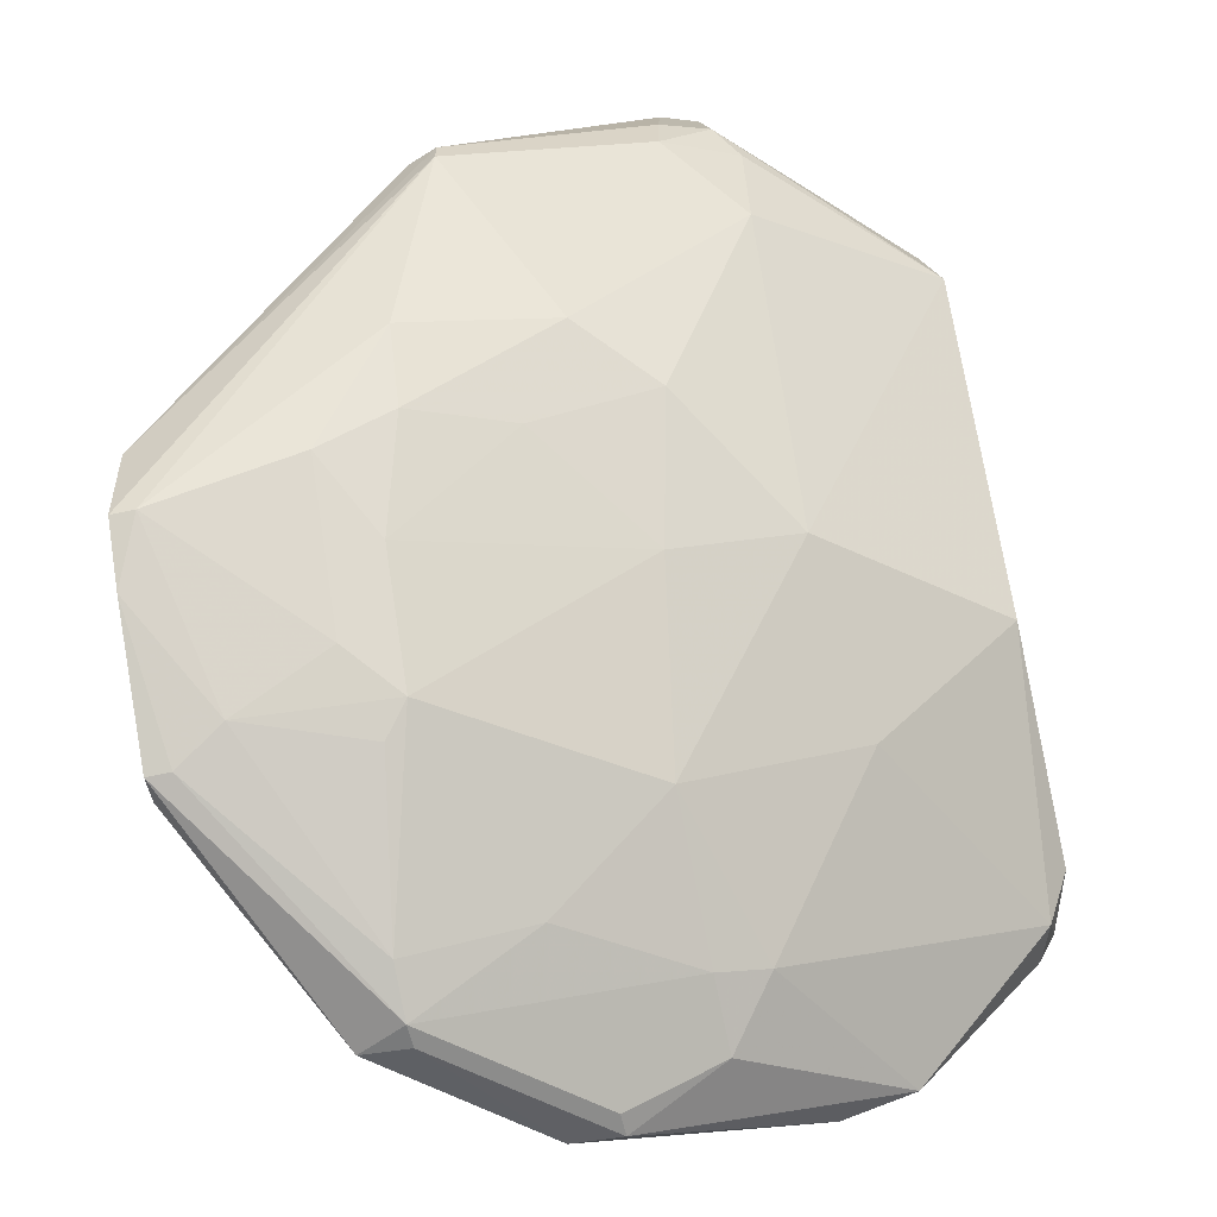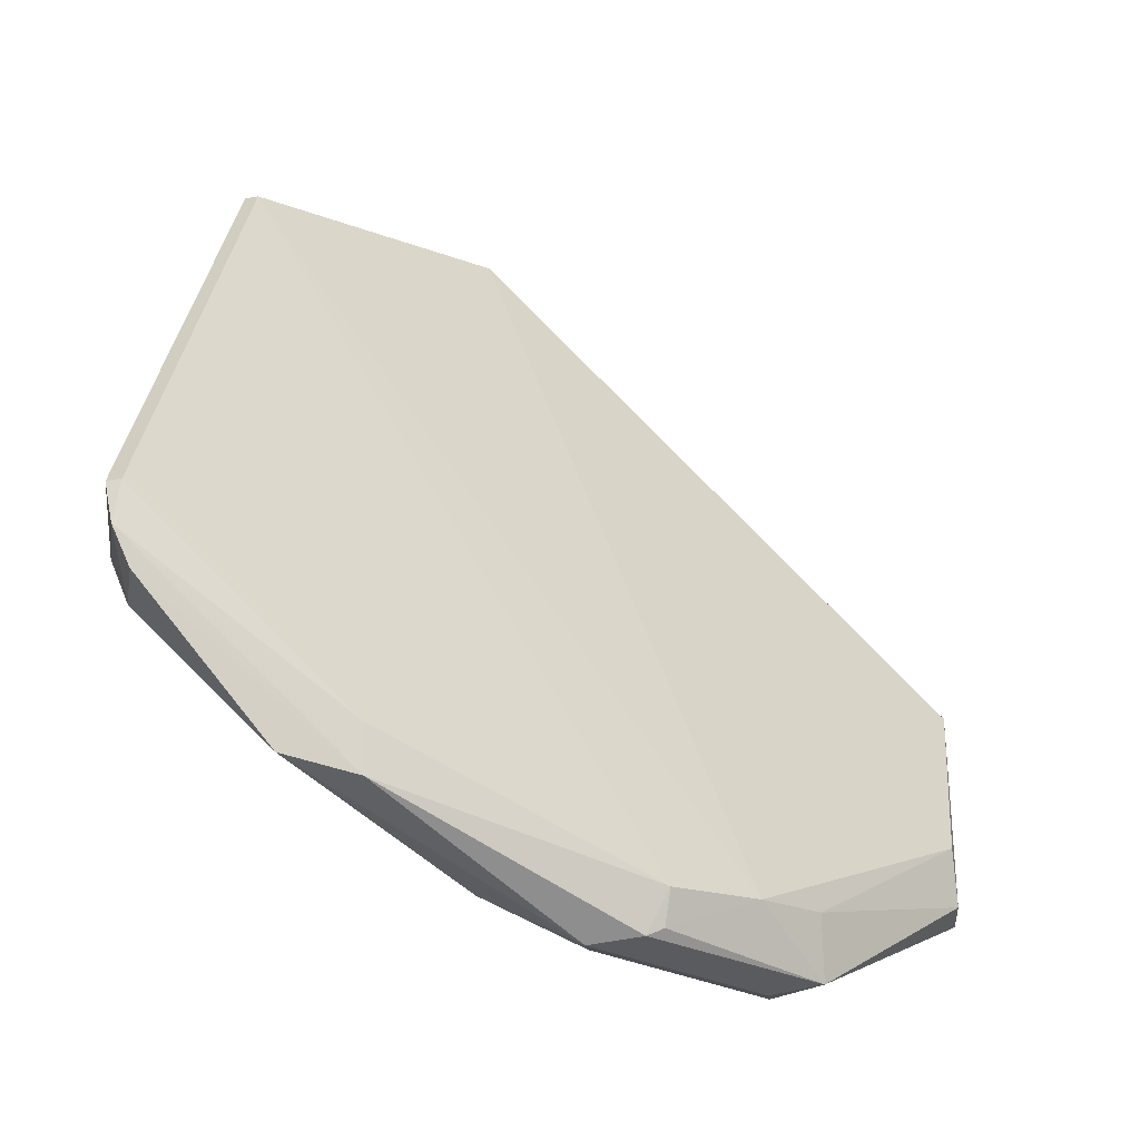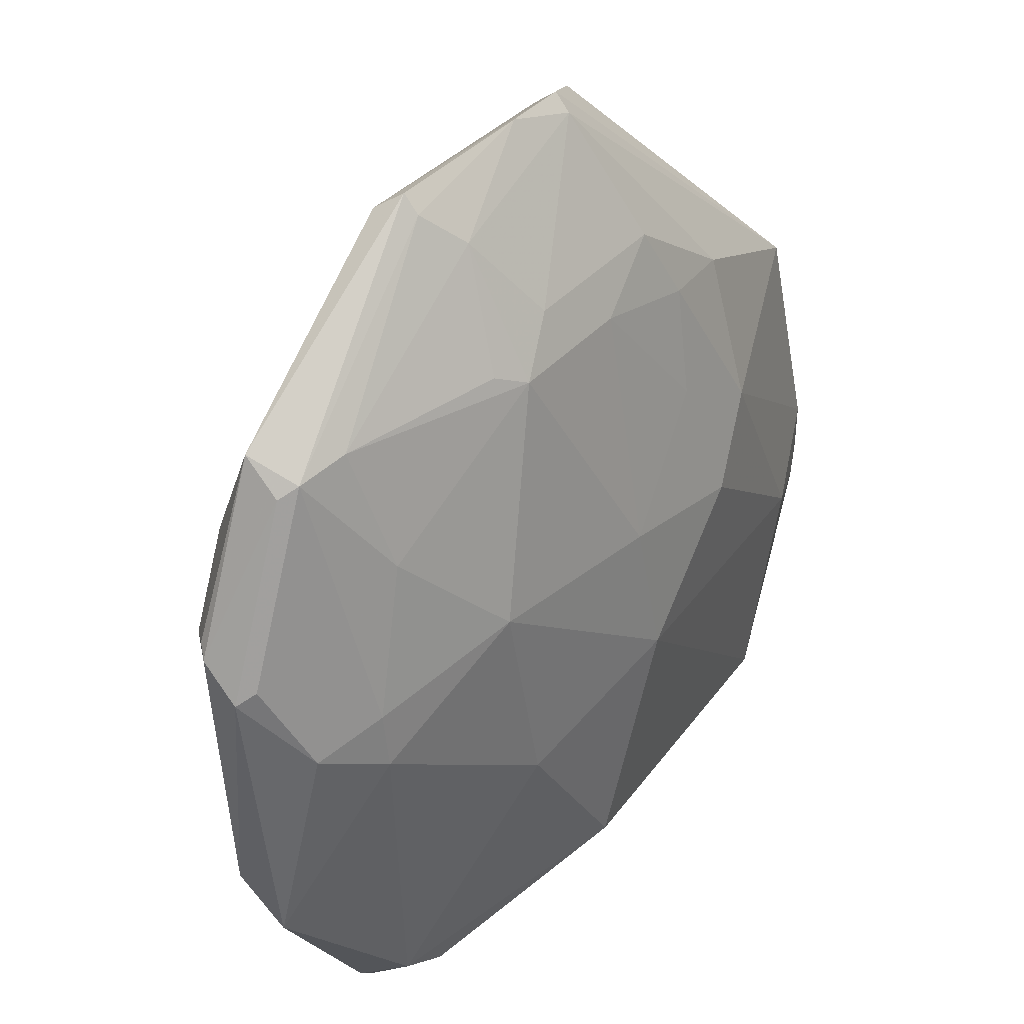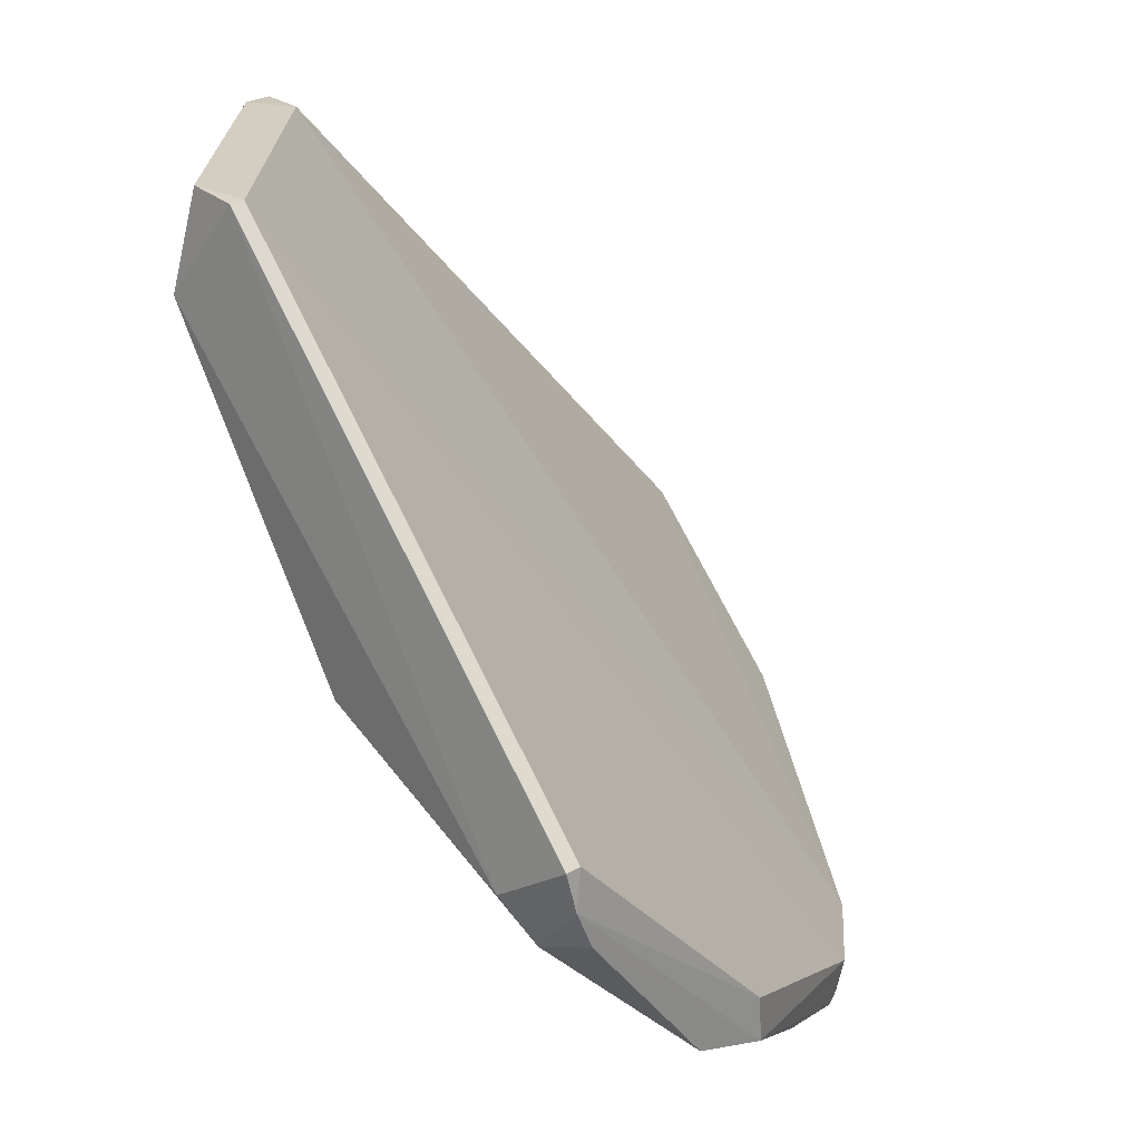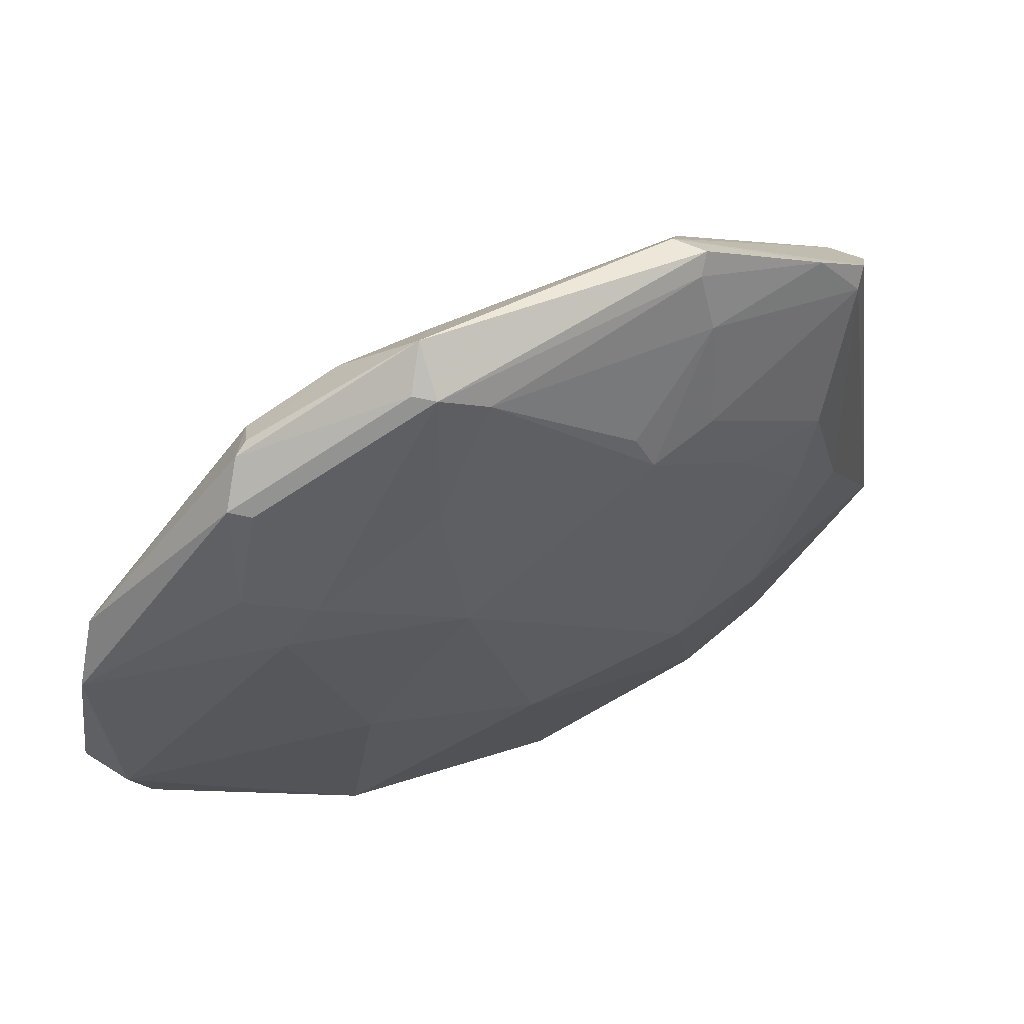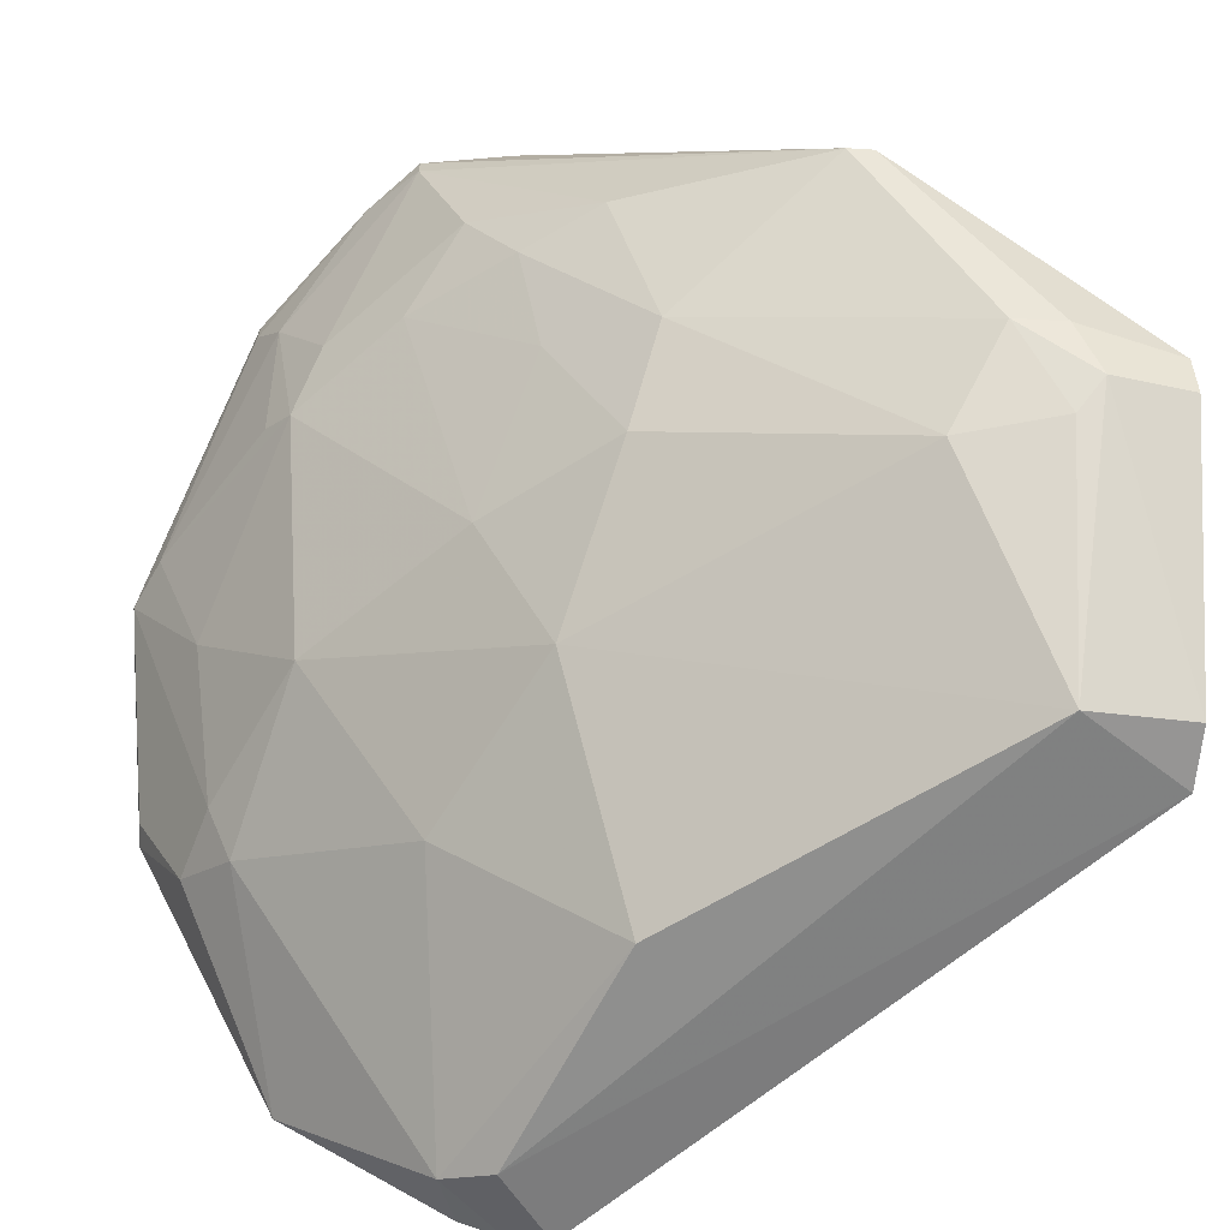
<metadata>
{"format":"obj","ext":"obj","renderer":"f3d","projection":"perspective","resolution":1024,"background":"white","views":[{"elev":-61.6,"azim":102.7,"up":"+Y"},{"elev":-16.8,"azim":-83.0,"up":"+Y"},{"elev":-79.5,"azim":32.4,"up":"+Y"},{"elev":24.6,"azim":-131.1,"up":"+Y"},{"elev":-76.2,"azim":-11.5,"up":"+Y"},{"elev":-65.2,"azim":86.7,"up":"+Z"}]}
</metadata>
<code>
v 0.05601 -0.04571 0.02084
v 0.05515 -0.05128 0.02104
v 0.05824 -0.02042 -0.009812
v 0.03977 -0.01119 -0.02426
v 0.01196 -0.05436 -0.009812
v 0.05361 -0.01117 -0.009812
v 0.06287 -0.02814 0.002529
v 0.0243 -0.06208 0.01024
v 0.0351 -0.05591 -0.005184
v 0.05566 -0.0109 -0.01203
v 0.03967 -0.01113 -0.02335
v 0.06208 -0.02628 0.004446
v 0.04227 -0.05967 0.02126
v 0.05361 -0.04511 0.02104
v 0.02121 -0.06516 0.0009868
v 0.05515 -0.04511 0.005615
v 0.01659 -0.04356 -0.02524
v 0.04435 -0.01734 -0.02524
v 0.05824 -0.01734 -0.009812
v 0.01967 -0.06208 0.005615
v 0.04345 -0.01101 -0.02406
v 0.06287 -0.02659 0.002529
v 0.05657 -0.01114 -0.009711
v 0.04281 -0.05899 0.0087
v 0.04281 -0.05591 0.02104
v 0.02876 -0.06617 0.01343
v 0.05824 -0.04048 0.005615
v 0.01197 -0.04052 -0.02437
v 0.01196 -0.05591 -0.01444
v 0.03047 -0.03739 -0.02524
v 0.0567 -0.0158 -0.0129
v 0.04435 -0.06053 0.0195
v 0.05515 -0.04819 0.01024
v 0.04435 -0.05745 0.007157
v 0.03047 -0.0667 0.01024
v 0.02893 -0.06208 0.01333
v 0.01954 -0.06474 0.004278
v 0.01995 -0.06427 0.005261
v 0.05515 -0.05128 0.0195
v 0.05053 -0.03894 -0.008269
v 0.01193 -0.04041 -0.02343
v 0.01178 -0.04558 -0.02271
v 0.0243 -0.05899 -0.008269
v 0.05361 -0.02351 -0.01444
v 0.04435 -0.06053 0.02104
v 0.05053 -0.05128 0.007157
v 0.0459 -0.05899 0.01641
v 0.03356 -0.06516 0.01024
v 0.02893 -0.0667 0.01024
v 0.01967 -0.06516 0.0009868
v 0.01193 -0.05731 -0.009688
v 0.04744 -0.05591 0.01024
v 0.05207 -0.05436 0.02104
v 0.05515 -0.03739 -0.003641
v 0.04127 -0.04202 -0.01444
v 0.04435 -0.04665 -0.006726
v 0.01174 -0.04298 -0.02386
v 0.01504 -0.04665 -0.0237
v 0.02121 -0.06208 -0.005184
v 0.02584 -0.06053 -0.005184
v 0.03047 -0.04819 -0.01598
v 0.05515 -0.01734 -0.01444
v 0.05207 -0.04356 -0.0005559
v 0.03201 -0.06208 0.002529
f 7 1 2
f 11 8 6
f 11 6 10
f 14 6 8
f 14 12 6
f 14 1 12
f 14 13 2
f 14 2 1
f 18 17 4
f 19 7 3
f 20 11 5
f 20 8 11
f 21 11 10
f 21 4 11
f 21 18 4
f 22 12 1
f 22 1 7
f 22 7 19
f 23 10 6
f 23 6 12
f 23 12 22
f 23 22 19
f 25 14 8
f 25 13 14
f 28 11 4
f 28 4 17
f 30 17 18
f 31 23 19
f 31 10 23
f 31 21 10
f 31 18 21
f 31 19 3
f 33 16 27
f 36 25 8
f 36 13 25
f 36 26 13
f 36 8 26
f 38 26 8
f 38 8 20
f 38 37 26
f 38 20 37
f 39 27 7
f 39 7 2
f 39 33 27
f 41 5 11
f 41 11 28
f 45 13 26
f 45 35 32
f 45 26 35
f 46 16 33
f 47 24 34
f 48 34 24
f 48 24 47
f 48 47 32
f 48 32 35
f 49 35 26
f 49 26 37
f 49 15 35
f 50 49 37
f 50 15 49
f 51 37 20
f 51 20 5
f 51 50 37
f 51 29 50
f 51 42 29
f 52 33 39
f 52 46 33
f 52 34 46
f 52 47 34
f 52 39 47
f 53 39 2
f 53 47 39
f 53 32 47
f 53 45 32
f 53 2 13
f 53 13 45
f 54 27 16
f 54 16 40
f 54 7 27
f 54 3 7
f 54 44 3
f 54 40 44
f 55 44 40
f 55 30 18
f 55 18 44
f 56 34 9
f 56 55 40
f 56 9 55
f 56 46 34
f 57 28 17
f 57 41 28
f 57 5 41
f 57 51 5
f 57 42 51
f 58 29 42
f 58 43 29
f 58 17 30
f 58 57 17
f 58 42 57
f 59 29 43
f 59 50 29
f 59 15 50
f 59 35 15
f 60 43 9
f 60 59 43
f 60 35 59
f 61 9 43
f 61 55 9
f 61 30 55
f 61 58 30
f 61 43 58
f 62 31 3
f 62 3 44
f 62 44 18
f 62 18 31
f 63 40 16
f 63 16 46
f 63 56 40
f 63 46 56
f 64 48 35
f 64 9 34
f 64 34 48
f 64 60 9
f 64 35 60

</code>
